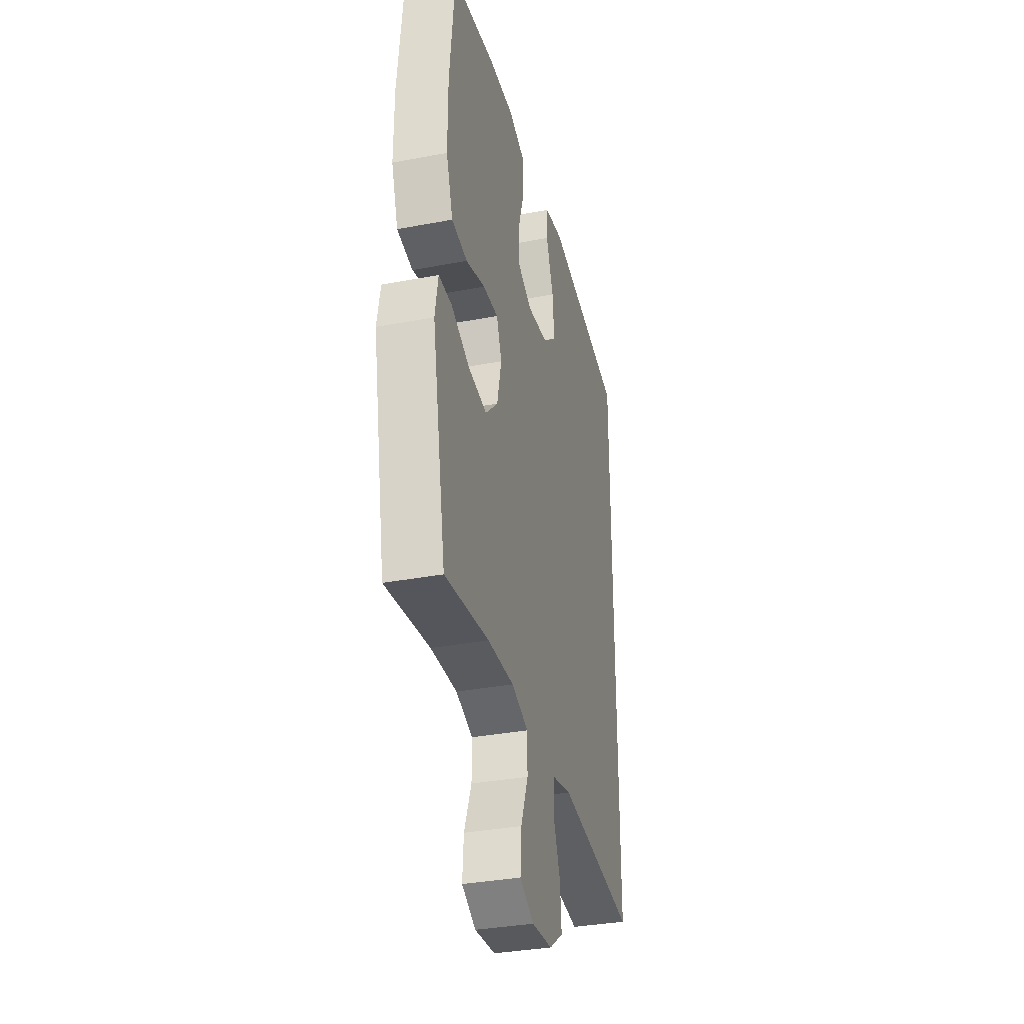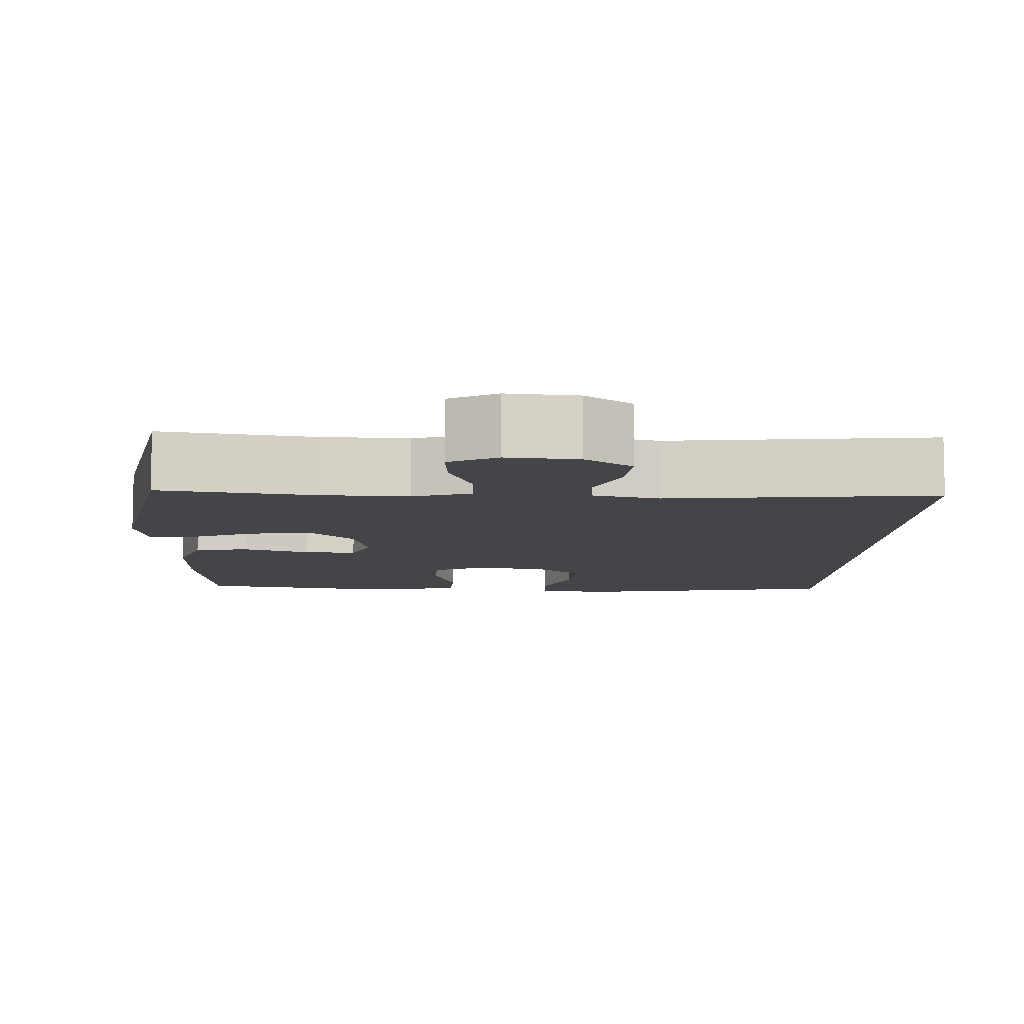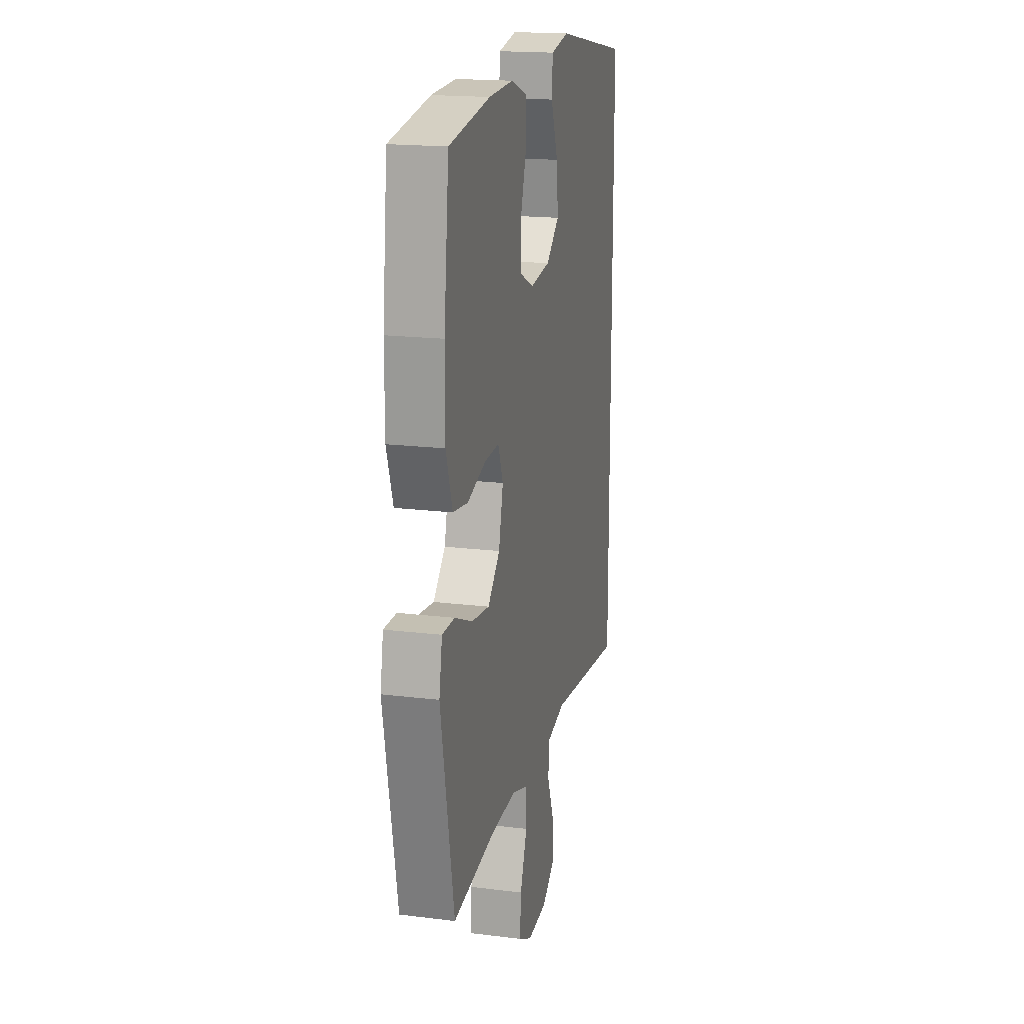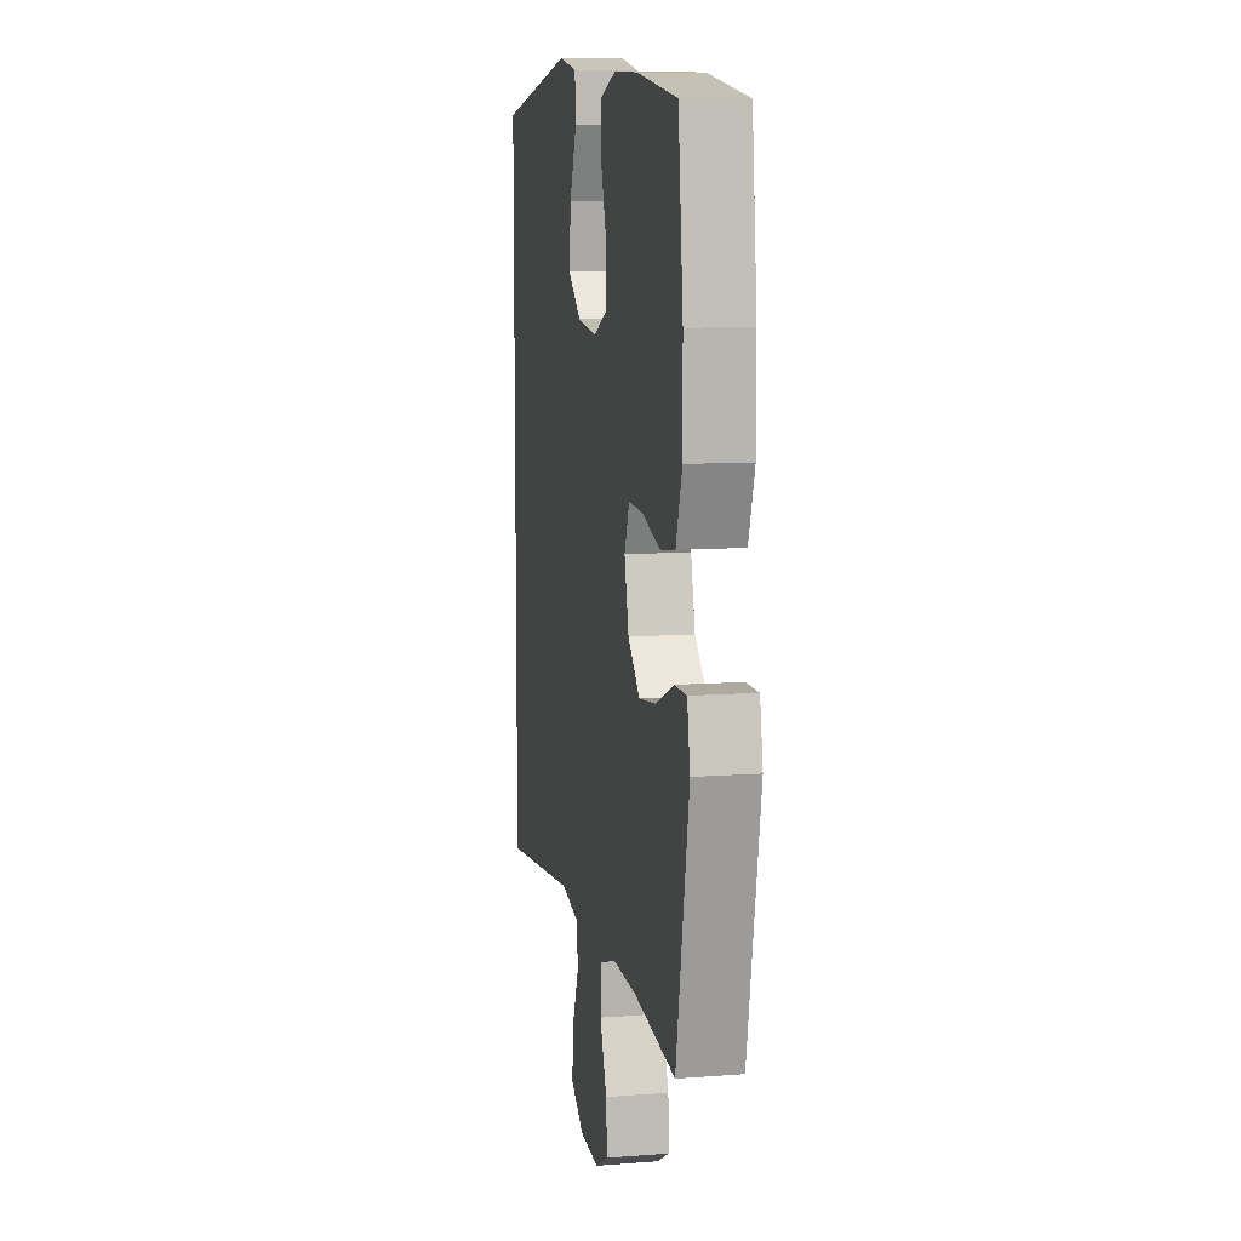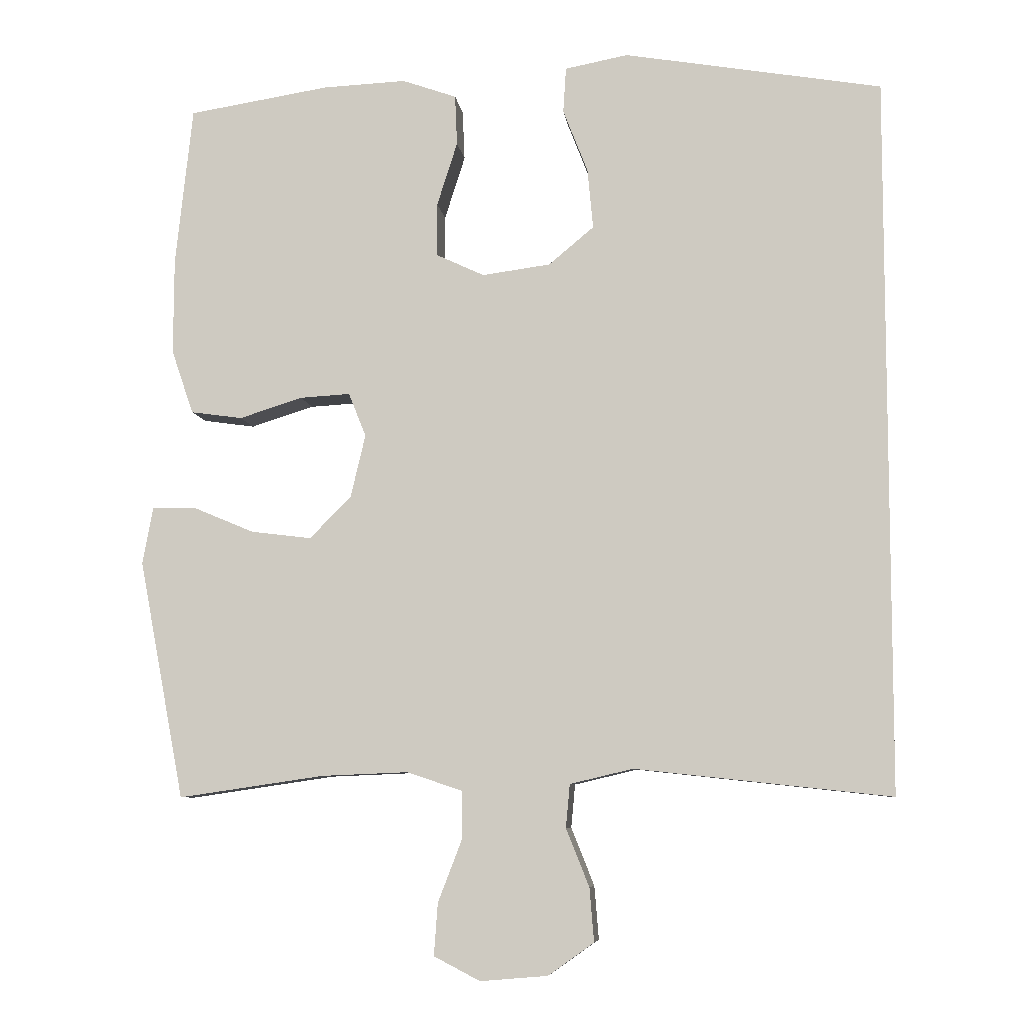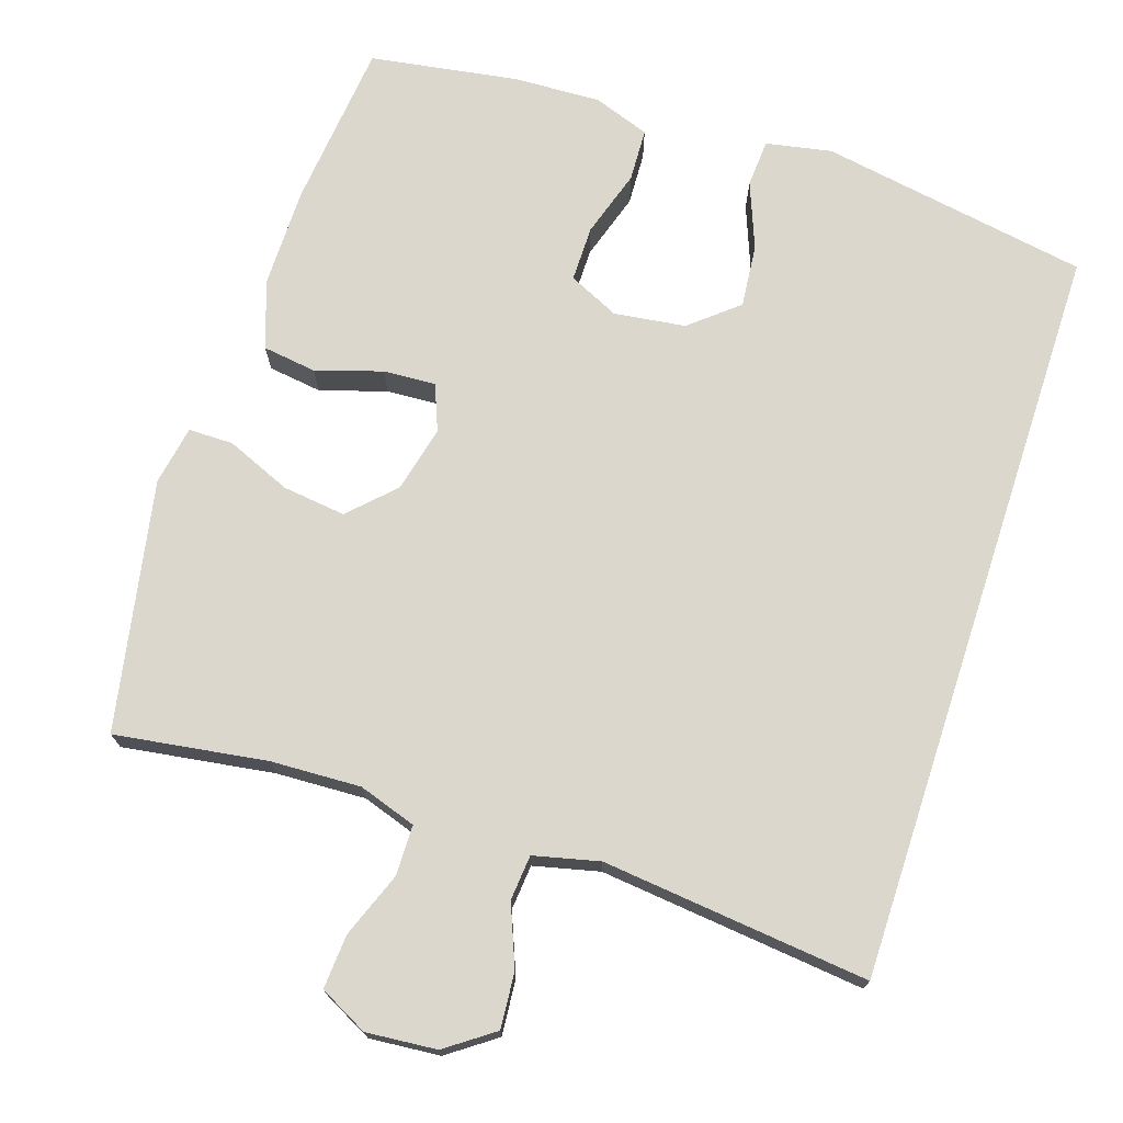
<metadata>
{"format":"obj","ext":"obj","renderer":"f3d","projection":"perspective","resolution":1024,"background":"white","views":[{"elev":-34.4,"azim":104.3,"up":"+Z"},{"elev":-8.7,"azim":177.6,"up":"+Y"},{"elev":18.0,"azim":103.6,"up":"+Z"},{"elev":9.4,"azim":78.5,"up":"+Z"},{"elev":-7.4,"azim":-172.8,"up":"+Z"},{"elev":73.3,"azim":-161.9,"up":"+Y"}]}
</metadata>
<code>
o path7054
v -0.145 0.0375 -0.4359
v -0.05679 0.0375 -0.4567
v -0.05111 0.0375 -0.5174
v -0.08359 0.0375 -0.5986
v -0.08968 0.0375 -0.6735
v -0.02567 0.0375 -0.719
v 0.06886 0.0375 -0.7271
v 0.1335 0.0375 -0.6937
v 0.1282 0.0375 -0.6205
v 0.0948 0.0375 -0.5338
v 0.0953 0.0375 -0.4657
v 0.1728 0.0375 -0.4399
v 0.2941 0.0375 -0.4449
v 0.498 0.0375 -0.4748
v 0.5615 0.0375 -0.1397
v 0.5469 0.0375 -0.06003
v 0.4866 0.0375 -0.06002
v 0.4001 0.0375 -0.09655
v 0.3154 0.0375 -0.107
v 0.257 0.0375 -0.04899
v 0.2362 0.0375 0.0397
v 0.2605 0.0375 0.101
v 0.3307 0.0375 0.09699
v 0.4194 0.0375 0.06923
v 0.4918 0.0375 0.0794
v 0.5225 0.0375 0.1696
v 0.522 0.0375 0.3041
v 0.498 0.0375 0.5271
v 0.3012 0.0375 0.5582
v 0.1837 0.0375 0.5634
v 0.1076 0.0375 0.5366
v 0.1046 0.0375 0.466
v 0.1333 0.0375 0.3764
v 0.1337 0.0375 0.3019
v 0.06603 0.0375 0.2701
v -0.02958 0.0375 0.2829
v -0.09302 0.0375 0.3356
v -0.08512 0.0375 0.4195
v -0.05047 0.0375 0.5084
v -0.0546 0.0375 0.572
v -0.1426 0.0375 0.5888
v -0.5037 0.0375 0.5271
v -0.5037 0.0375 -0.4748
v -0.145 -0.0375 -0.4359
v -0.05679 -0.0375 -0.4567
v -0.05111 -0.0375 -0.5174
v -0.08359 -0.0375 -0.5986
v -0.08968 -0.0375 -0.6735
v -0.02567 -0.0375 -0.719
v 0.06886 -0.0375 -0.7271
v 0.1335 -0.0375 -0.6937
v 0.1282 -0.0375 -0.6205
v 0.0948 -0.0375 -0.5338
v 0.0953 -0.0375 -0.4657
v 0.1728 -0.0375 -0.4399
v 0.2941 -0.0375 -0.4449
v 0.498 -0.0375 -0.4748
v 0.5615 -0.0375 -0.1397
v 0.5469 -0.0375 -0.06003
v 0.4866 -0.0375 -0.06002
v 0.4001 -0.0375 -0.09655
v 0.3154 -0.0375 -0.107
v 0.257 -0.0375 -0.04899
v 0.2362 -0.0375 0.0397
v 0.2605 -0.0375 0.101
v 0.3307 -0.0375 0.09699
v 0.4194 -0.0375 0.06923
v 0.4918 -0.0375 0.0794
v 0.5225 -0.0375 0.1696
v 0.522 -0.0375 0.3041
v 0.498 -0.0375 0.5271
v 0.3012 -0.0375 0.5582
v 0.1837 -0.0375 0.5634
v 0.1076 -0.0375 0.5366
v 0.1046 -0.0375 0.466
v 0.1333 -0.0375 0.3764
v 0.1337 -0.0375 0.3019
v 0.06603 -0.0375 0.2701
v -0.02958 -0.0375 0.2829
v -0.09302 -0.0375 0.3356
v -0.08512 -0.0375 0.4195
v -0.05047 -0.0375 0.5084
v -0.0546 -0.0375 0.572
v -0.1426 -0.0375 0.5888
v -0.5037 -0.0375 0.5271
v -0.5037 -0.0375 -0.4748
v 0.5615 0.0375 -0.1397
v 0.5469 0.0375 -0.06003
v 0.5469 0.0375 -0.06003
v 0.4866 0.0375 -0.06002
v 0.4918 0.0375 0.0794
v 0.4918 0.0375 0.0794
v 0.5225 0.0375 0.1696
v 0.522 0.0375 0.3041
v 0.498 0.0375 -0.4748
v 0.498 0.0375 -0.4748
v 0.498 0.0375 0.5271
v 0.498 0.0375 0.5271
v 0.4194 0.0375 0.06923
v 0.4001 0.0375 -0.09655
v 0.3307 0.0375 0.09699
v 0.3012 0.0375 0.5582
v 0.2941 0.0375 -0.4449
v 0.3154 0.0375 -0.107
v 0.2605 0.0375 0.101
v 0.2605 0.0375 0.101
v 0.257 0.0375 -0.04899
v 0.1837 0.0375 0.5634
v 0.1728 0.0375 -0.4399
v 0.2362 0.0375 0.0397
v 0.1076 0.0375 0.5366
v 0.1076 0.0375 0.5366
v 0.0953 0.0375 -0.4657
v 0.0953 0.0375 -0.4657
v 0.1333 0.0375 0.3764
v 0.1337 0.0375 0.3019
v 0.1337 0.0375 0.3019
v 0.06603 0.0375 0.2701
v 0.06886 0.0375 -0.7271
v 0.1335 0.0375 -0.6937
v 0.1335 0.0375 -0.6937
v 0.1282 0.0375 -0.6205
v 0.1046 0.0375 0.466
v 0.0948 0.0375 -0.5338
v -0.02567 0.0375 -0.719
v -0.02958 0.0375 0.2829
v -0.08968 0.0375 -0.6735
v -0.09302 0.0375 0.3356
v -0.08512 0.0375 0.4195
v -0.05047 0.0375 0.5084
v -0.0546 0.0375 0.572
v -0.0546 0.0375 0.572
v -0.08359 0.0375 -0.5986
v -0.05111 0.0375 -0.5174
v -0.05679 0.0375 -0.4567
v -0.05679 0.0375 -0.4567
v -0.1426 0.0375 0.5888
v -0.145 0.0375 -0.4359
v -0.5037 0.0375 0.5271
v -0.5037 0.0375 0.5271
v -0.5037 0.0375 -0.4748
v -0.5037 0.0375 -0.4748
v 0.5615 -0.0375 -0.1397
v 0.5469 -0.0375 -0.06003
v 0.5469 -0.0375 -0.06003
v 0.4866 -0.0375 -0.06002
v 0.4918 -0.0375 0.0794
v 0.4918 -0.0375 0.0794
v 0.5225 -0.0375 0.1696
v 0.522 -0.0375 0.3041
v 0.498 -0.0375 -0.4748
v 0.498 -0.0375 -0.4748
v 0.498 -0.0375 0.5271
v 0.498 -0.0375 0.5271
v 0.4194 -0.0375 0.06923
v 0.4001 -0.0375 -0.09655
v 0.3307 -0.0375 0.09699
v 0.3012 -0.0375 0.5582
v 0.2941 -0.0375 -0.4449
v 0.3154 -0.0375 -0.107
v 0.2605 -0.0375 0.101
v 0.2605 -0.0375 0.101
v 0.257 -0.0375 -0.04899
v 0.1837 -0.0375 0.5634
v 0.1728 -0.0375 -0.4399
v 0.2362 -0.0375 0.0397
v 0.1076 -0.0375 0.5366
v 0.1076 -0.0375 0.5366
v 0.0953 -0.0375 -0.4657
v 0.0953 -0.0375 -0.4657
v 0.1333 -0.0375 0.3764
v 0.1337 -0.0375 0.3019
v 0.1337 -0.0375 0.3019
v 0.06603 -0.0375 0.2701
v 0.06886 -0.0375 -0.7271
v 0.1335 -0.0375 -0.6937
v 0.1335 -0.0375 -0.6937
v 0.1282 -0.0375 -0.6205
v 0.1046 -0.0375 0.466
v 0.0948 -0.0375 -0.5338
v -0.02567 -0.0375 -0.719
v -0.02958 -0.0375 0.2829
v -0.08968 -0.0375 -0.6735
v -0.09302 -0.0375 0.3356
v -0.08512 -0.0375 0.4195
v -0.05047 -0.0375 0.5084
v -0.0546 -0.0375 0.572
v -0.0546 -0.0375 0.572
v -0.08359 -0.0375 -0.5986
v -0.05111 -0.0375 -0.5174
v -0.05679 -0.0375 -0.4567
v -0.05679 -0.0375 -0.4567
v -0.1426 -0.0375 0.5888
v -0.145 -0.0375 -0.4359
v -0.5037 -0.0375 0.5271
v -0.5037 -0.0375 0.5271
v -0.5037 -0.0375 -0.4748
v -0.5037 -0.0375 -0.4748
f 161 174 166
f 191 169 163
f 150 158 171
f 191 163 194
f 143 156 151
f 197 184 195
f 195 185 193
f 180 189 178
f 164 171 158
f 194 166 182
f 183 181 189
f 158 150 153
f 181 178 189
f 165 163 169
f 195 184 185
f 163 166 194
f 150 157 149
f 165 160 163
f 160 159 156
f 194 182 184
f 169 190 180
f 185 186 193
f 144 146 143
f 175 178 181
f 176 178 175
f 171 164 179
f 182 166 174
f 172 161 157
f 190 169 191
f 174 161 172
f 171 172 150
f 179 164 167
f 193 186 187
f 149 155 147
f 149 157 155
f 151 156 159
f 172 157 150
f 159 160 165
f 194 184 197
f 156 143 146
f 189 180 190
f 15 89 145 58
f 16 17 60 59
f 92 26 69 148
f 26 27 70 69
f 96 15 58 152
f 27 98 154 70
f 24 25 68 67
f 17 18 61 60
f 23 24 67 66
f 28 29 72 71
f 13 14 57 56
f 18 19 62 61
f 106 23 66 162
f 19 20 63 62
f 29 30 73 72
f 12 13 56 55
f 21 22 65 64
f 20 21 64 63
f 30 112 168 73
f 114 12 55 170
f 33 117 173 76
f 34 35 78 77
f 7 121 177 50
f 8 9 52 51
f 32 33 76 75
f 31 32 75 74
f 9 10 53 52
f 10 11 54 53
f 6 7 50 49
f 35 36 79 78
f 5 6 49 48
f 36 37 80 79
f 38 39 82 81
f 39 132 188 82
f 4 5 48 47
f 3 4 47 46
f 136 3 46 192
f 40 41 84 83
f 1 2 45 44
f 37 38 81 80
f 41 140 196 84
f 142 1 44 198
f 42 43 86 85
f 105 110 118
f 135 107 113
f 94 115 102
f 135 138 107
f 87 95 100
f 141 139 128
f 139 137 129
f 124 122 133
f 108 102 115
f 138 126 110
f 127 133 125
f 102 97 94
f 125 133 122
f 109 113 107
f 139 129 128
f 107 138 110
f 94 93 101
f 109 107 104
f 104 100 103
f 138 128 126
f 113 124 134
f 129 137 130
f 88 87 90
f 119 125 122
f 120 119 122
f 115 123 108
f 126 118 110
f 116 101 105
f 134 135 113
f 118 116 105
f 115 94 116
f 123 111 108
f 137 131 130
f 93 91 99
f 93 99 101
f 95 103 100
f 116 94 101
f 103 109 104
f 138 141 128
f 100 90 87
f 133 134 124

</code>
